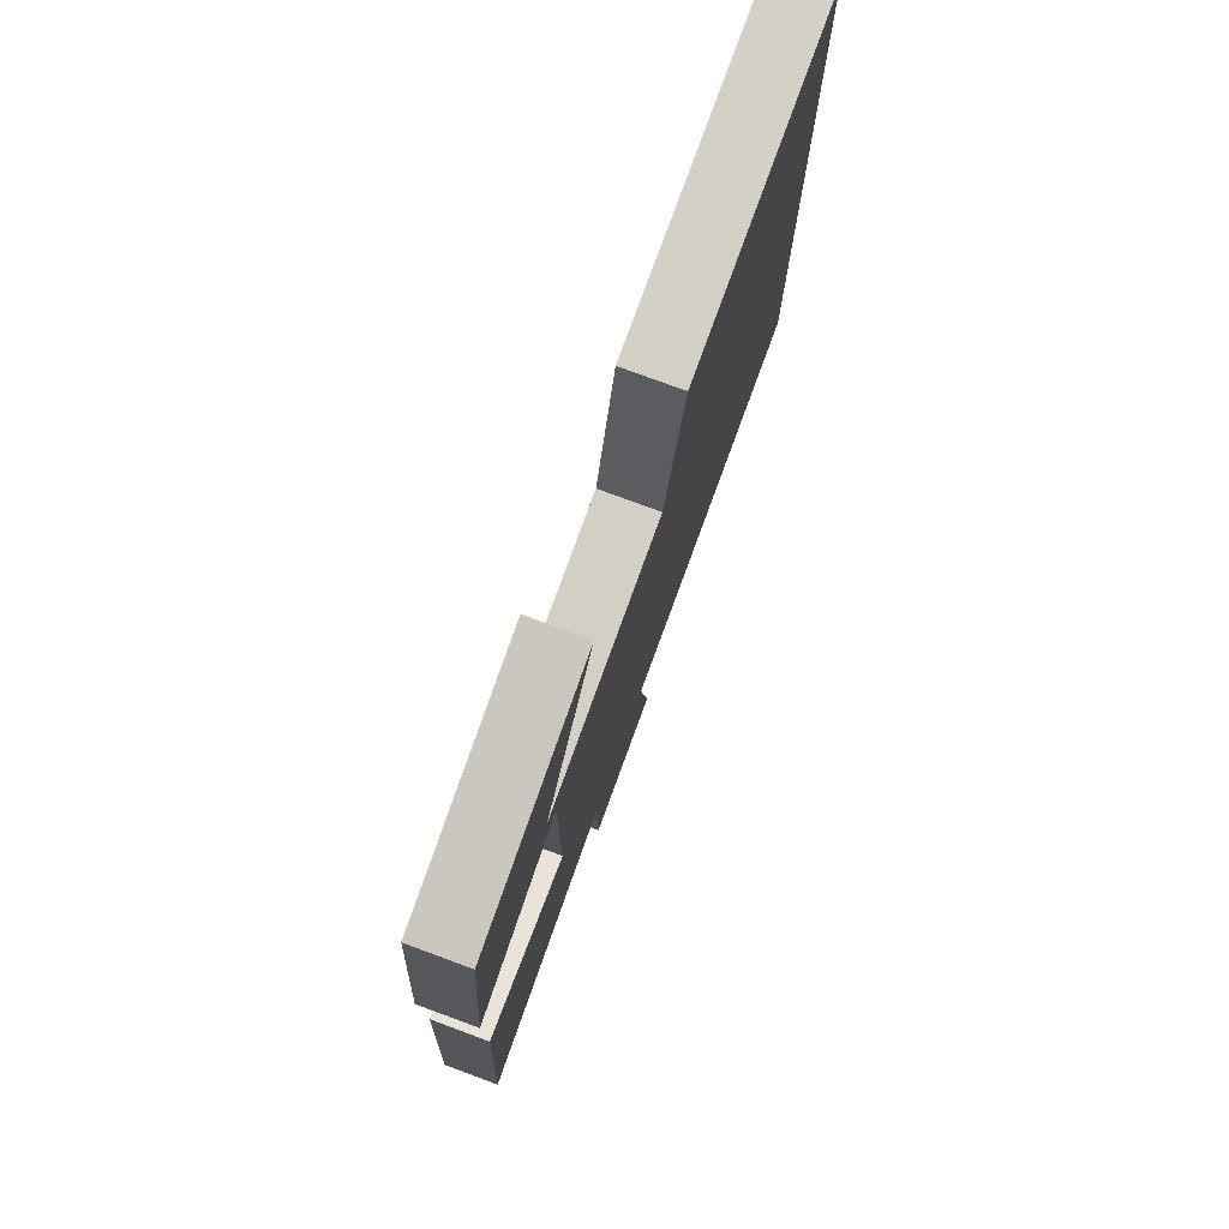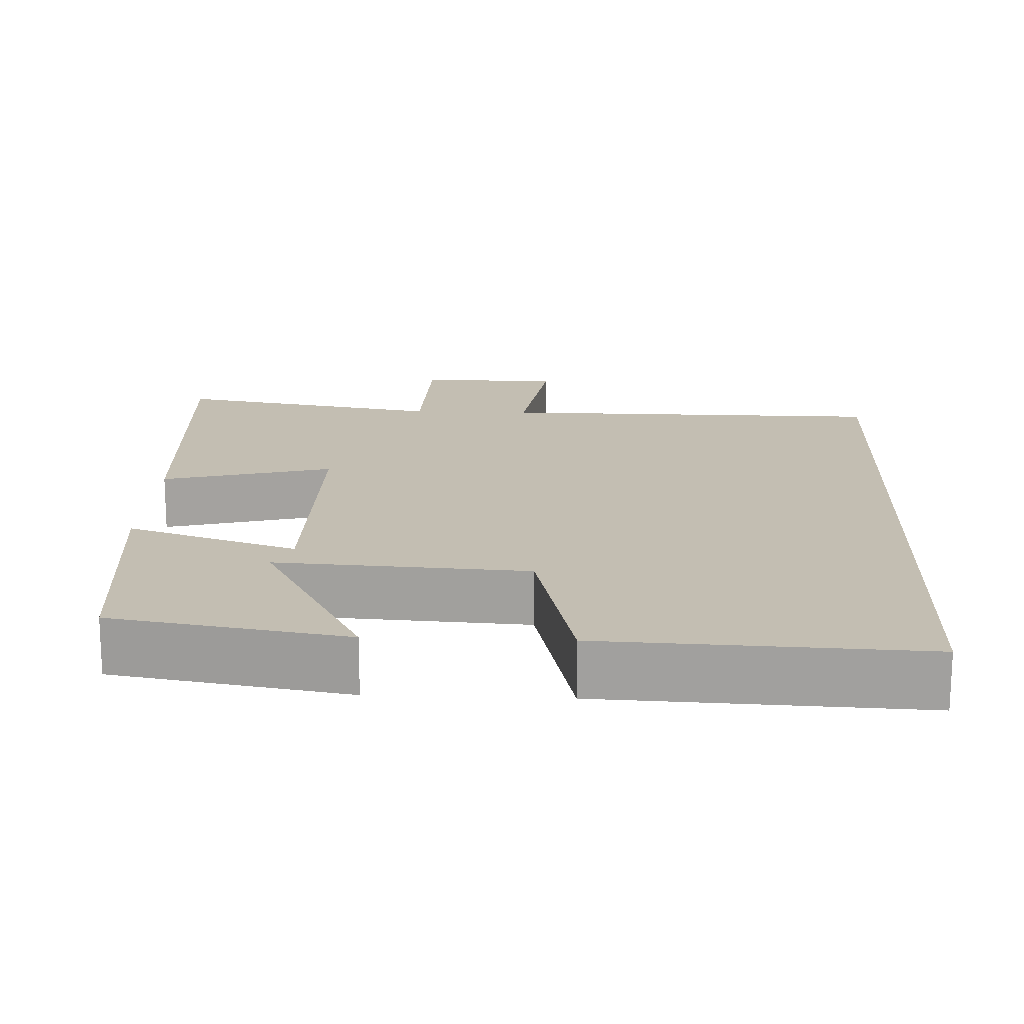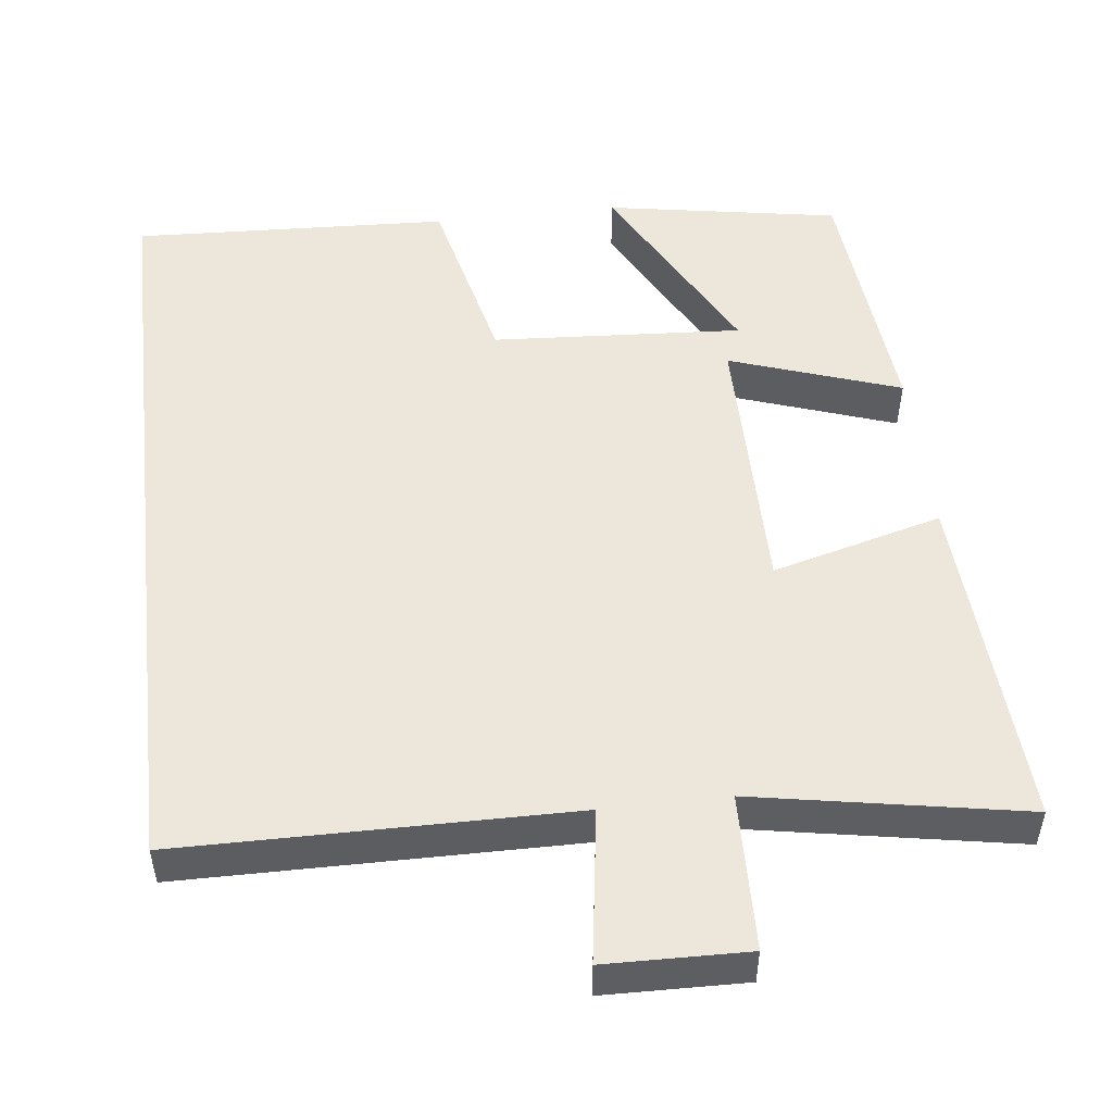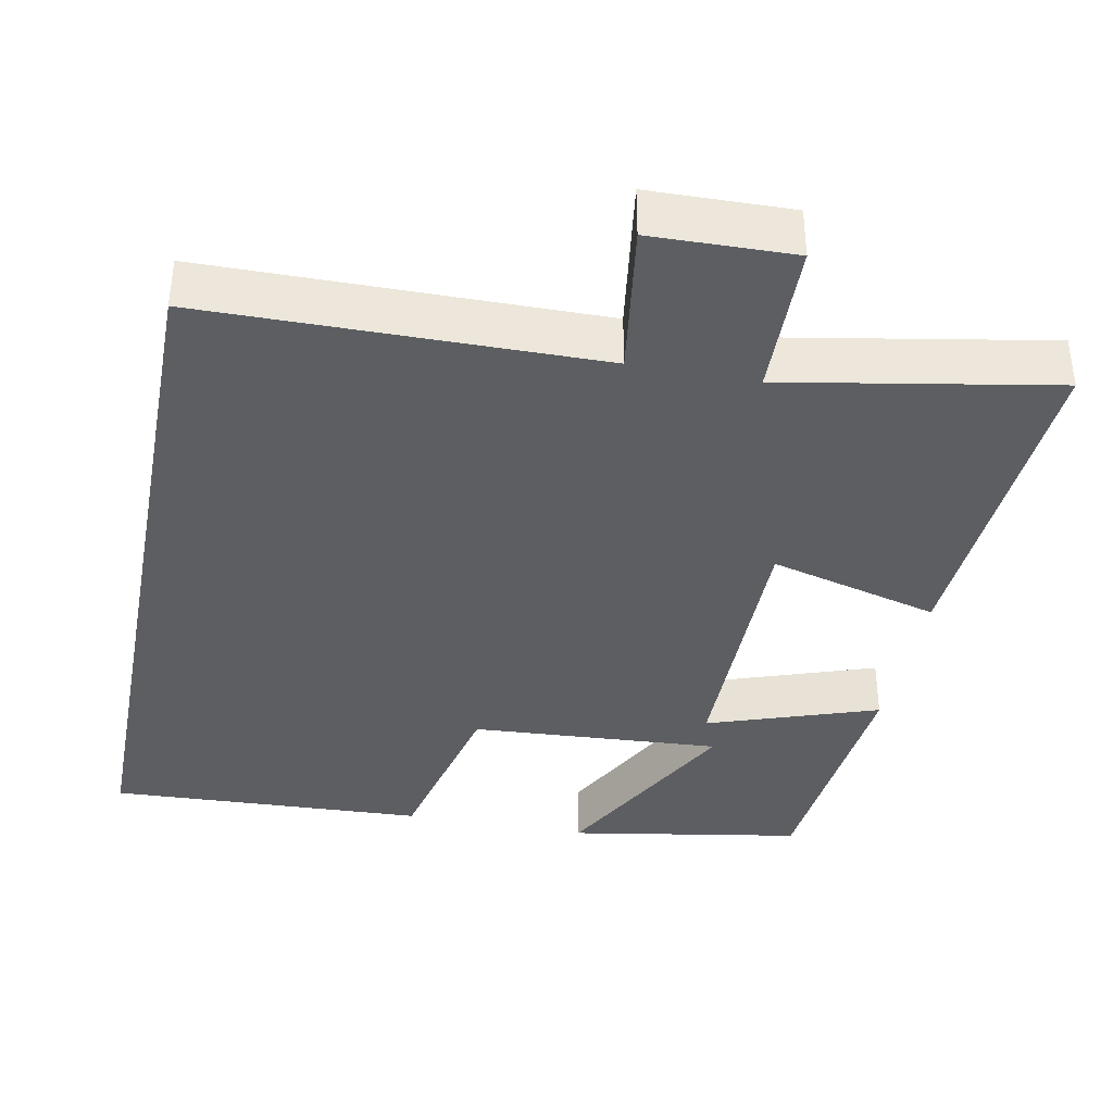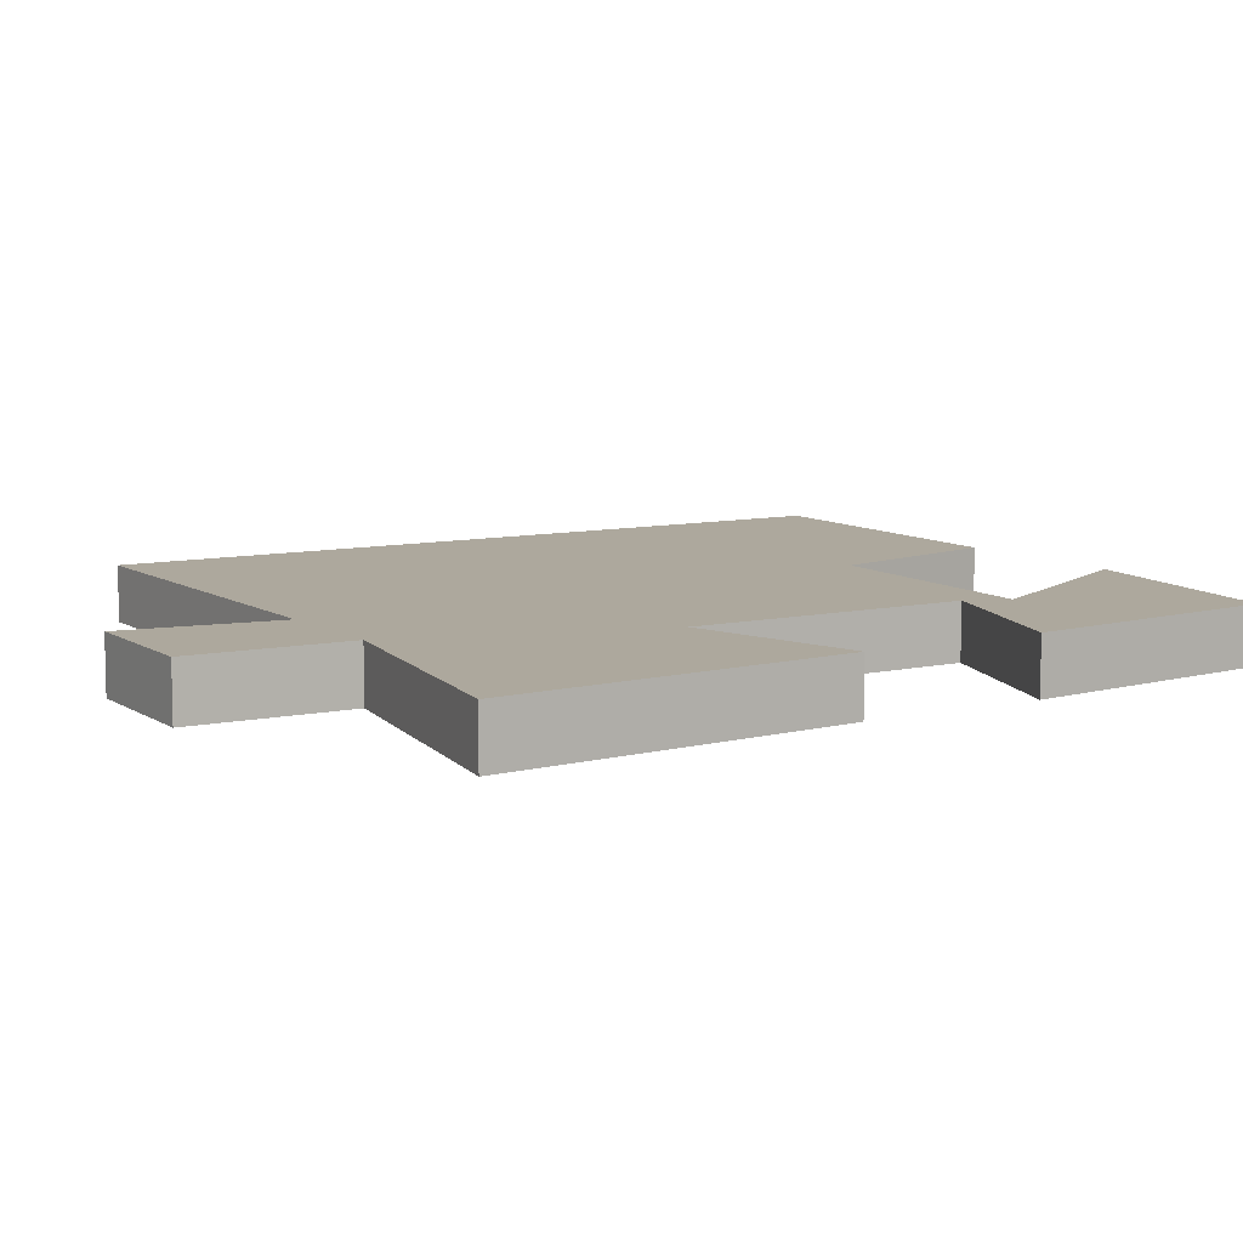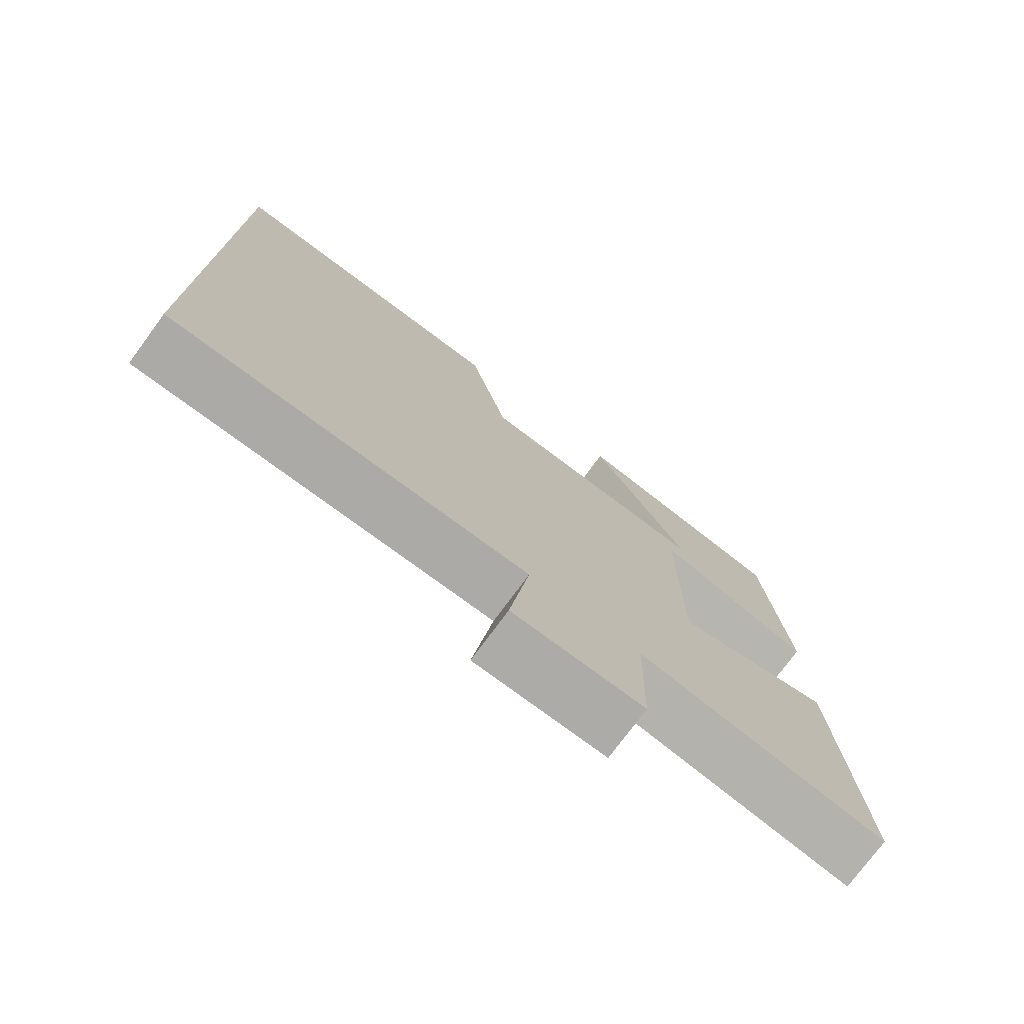
<metadata>
{"format":"obj","ext":"obj","renderer":"f3d","projection":"perspective","resolution":1024,"background":"white","views":[{"elev":77.9,"azim":-69.8,"up":"+Z"},{"elev":17.3,"azim":2.4,"up":"+Y"},{"elev":51.1,"azim":173.4,"up":"+Y"},{"elev":-38.0,"azim":169.0,"up":"+Y"},{"elev":8.7,"azim":-121.9,"up":"+Y"},{"elev":-75.7,"azim":143.6,"up":"+Z"}]}
</metadata>
<code>
v -0.468 0.07 0.448
v -0.162 0.07 0.5
v -0.3 0.07 0.241
v 0.028 0.07 0.261
v 0.084 0.07 0.5
v 0.5 0.07 0.518
v 0.5 0.07 -0.496
v -0.013 0.07 -0.5
v 0.016 0.07 -0.701
v -0.17 0.07 -0.705
v -0.175 0.07 -0.5
v -0.528 0.07 -0.563
v -0.5 0.07 -0.115
v -0.277 0.07 -0.175
v -0.277 0.07 0.187
v -0.5 0.07 0.111
v -0.468 0 0.448
v -0.162 0 0.5
v -0.3 0 0.241
v 0.028 0 0.261
v 0.084 0 0.5
v 0.5 0 0.518
v 0.5 0 -0.496
v -0.013 0 -0.5
v 0.016 0 -0.701
v -0.17 0 -0.705
v -0.175 0 -0.5
v -0.528 0 -0.563
v -0.5 0 -0.115
v -0.277 0 -0.175
v -0.277 0 0.187
v -0.5 0 0.111
f 15 16 1
f 11 12 13 14
f 11 14 15
f 8 9 10 11
f 8 11 15
f 7 8 15
f 4 5 6 7
f 3 4 7 15
f 1 2 3
f 1 3 15
f 17 32 31
f 30 29 28 27
f 31 30 27
f 27 26 25 24
f 31 27 24
f 31 24 23
f 23 22 21 20
f 31 23 20 19
f 19 18 17
f 31 19 17
f 1 17 18 2
f 2 18 19 3
f 3 19 20 4
f 4 20 21 5
f 5 21 22 6
f 6 22 23 7
f 7 23 24 8
f 8 24 25 9
f 9 25 26 10
f 10 26 27 11
f 11 27 28 12
f 12 28 29 13
f 13 29 30 14
f 14 30 31 15
f 15 31 32 16
f 16 32 17 1

</code>
